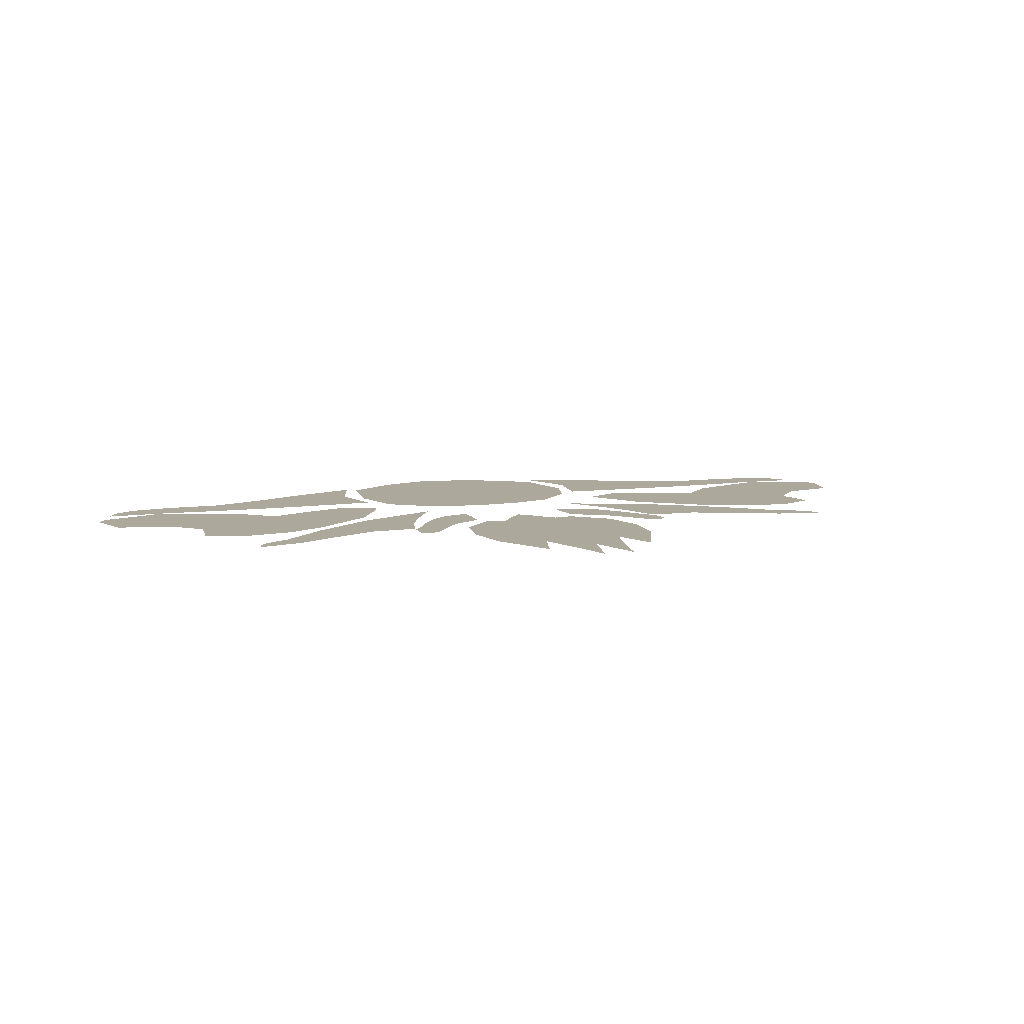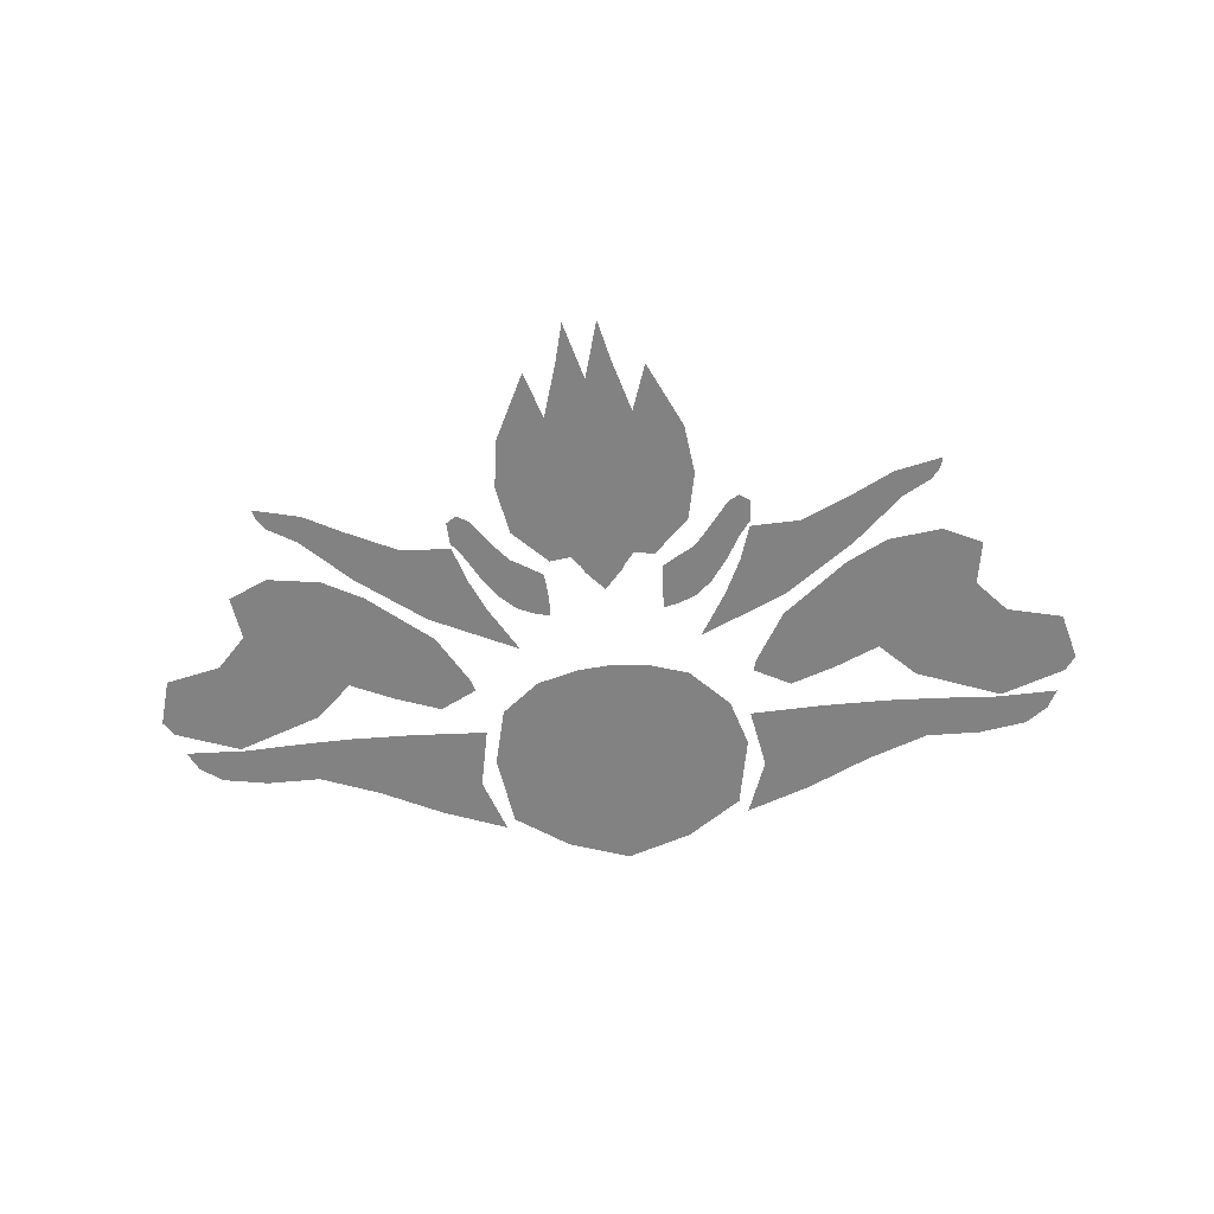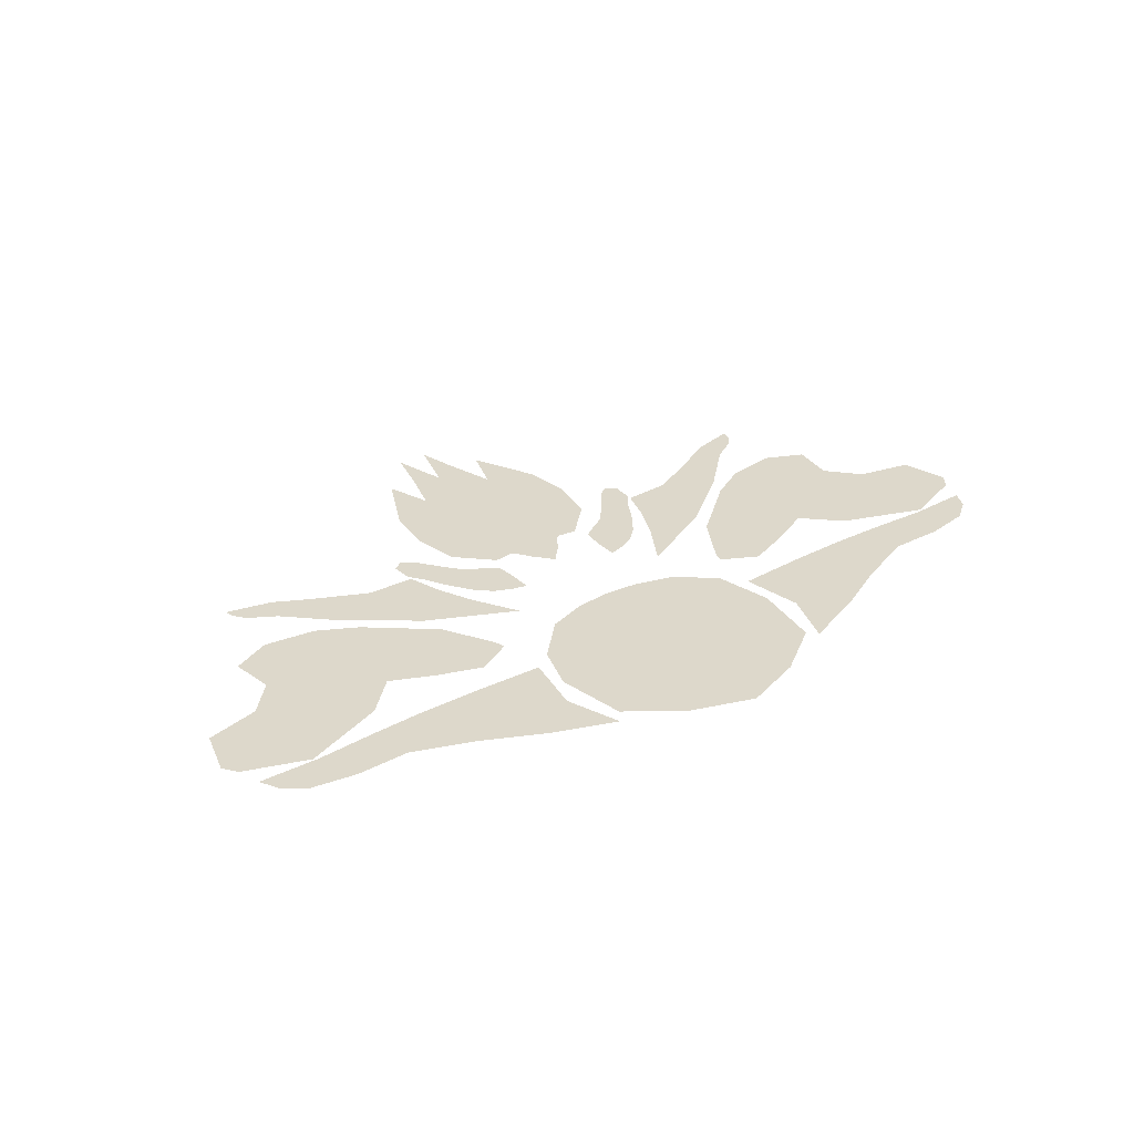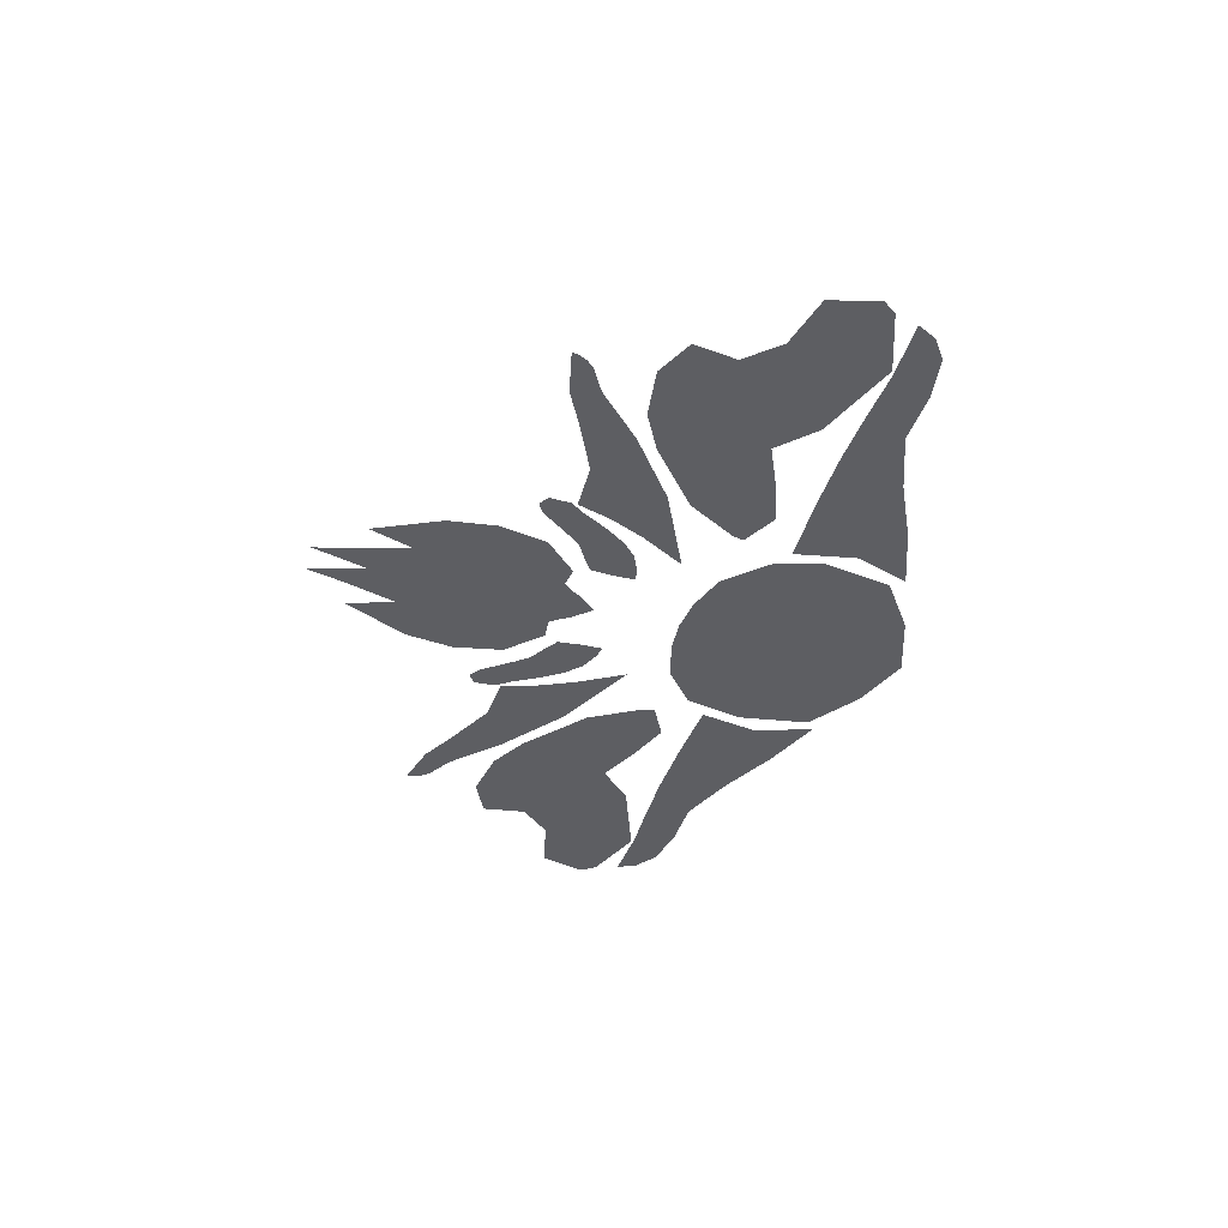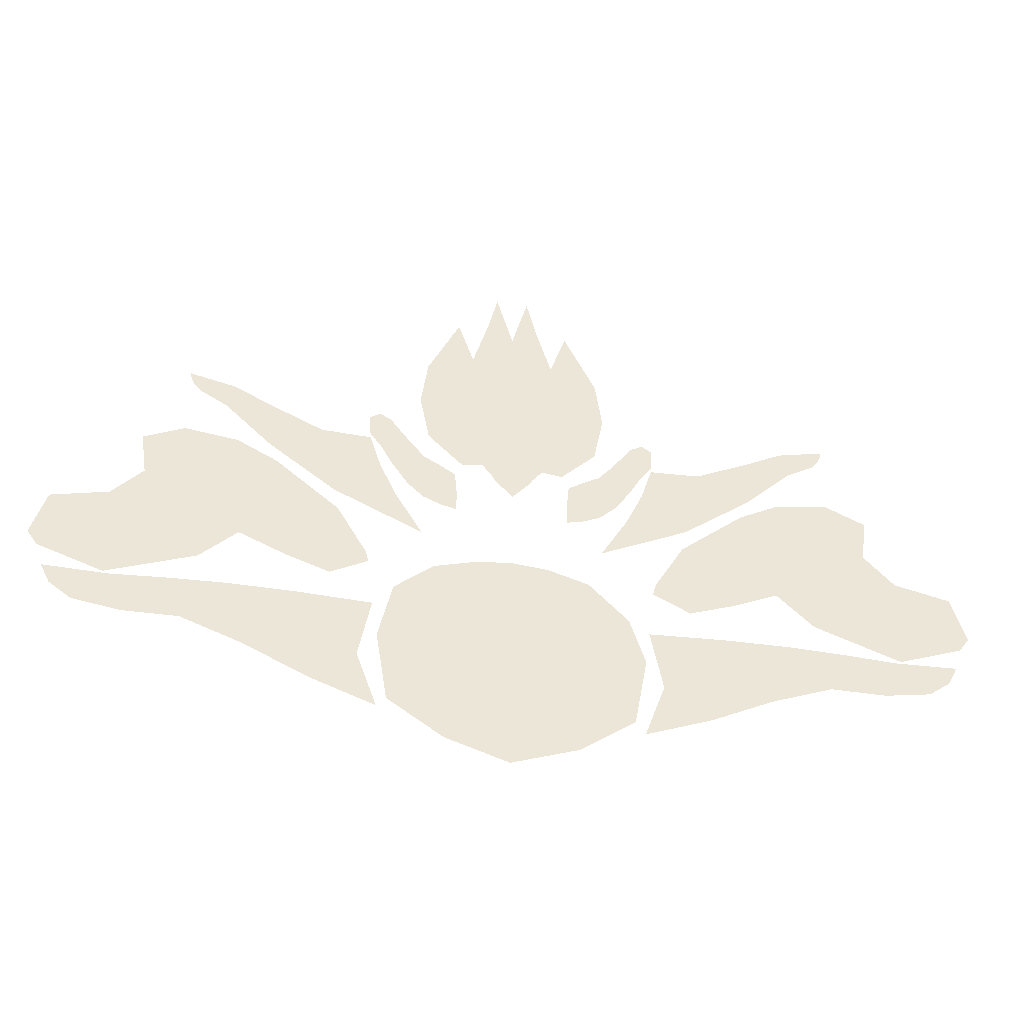
<metadata>
{"format":"obj","ext":"obj","renderer":"f3d","projection":"perspective","resolution":1024,"background":"white","views":[{"elev":8.5,"azim":158.7,"up":"+Z"},{"elev":-60.9,"azim":-175.1,"up":"+Z"},{"elev":31.2,"azim":-36.5,"up":"+Z"},{"elev":-38.5,"azim":-106.4,"up":"+Z"},{"elev":-41.3,"azim":169.6,"up":"+Y"}]}
</metadata>
<code>
g fx_xbg001_appearance_fbx_05
v 0.00603 0.2551 0
v 0.3735 0.7082 0
v 0.1134 0.4015 0
v -0.09854 0.4015 0
v -0.3587 0.7082 0
v 0.5548 -0.102 0
v 0.6826 -0.2181 0
v 0.5432 -0.1461 0
v 0.6687 0.0932 0
v 0.8522 -0.1577 0
v 0.9126 0.293 0
v 1.024 -0.08104 0
v 1.066 0.3743 0
v 1.268 0.4022 0
v 1.419 0.3325 0
v 1.394 0.1629 0
v 1.161 -0.2135 0
v 1.507 0.03977 0
v 1.486 -0.3343 0
v 1.73 -0.246 0
v 1.719 -0.00902 0
v 1.77 -0.1902 0
v 0.5659 -0.5757 0
v 0.7337 -0.6995 0
v 0.4885 -0.7916 0
v 0.8271 -0.5076 0
v 0.5209 -0.3392 0
v 0.9701 -0.5852 0
v 0.8074 -0.3268 0
v 1.049 -0.4589 0
v 1.199 -0.4986 0
v 1.049 -0.3245 0
v 1.244 -0.4246 0
v 1.406 -0.5007 0
v 1.251 -0.3313 0
v 1.455 -0.4164 0
v 1.582 -0.4709 0
v 1.466 -0.3434 0
v 1.665 -0.4101 0
v 1.702 -0.3363 0
v 0.4559 0.2009 0
v 0.6864 0.1824 0
v 0.352 0.02422 0
v 0.737 0.2969 0
v 0.9416 0.3727 0
v 0.519 0.3381 0
v 0.9752 0.4584 0
v 1.125 0.5483 0
v 0.7626 0.3943 0
v 0.5618 0.474 0
v 0.7501 0.482 0
v 0.9809 0.5326 0
v 0.958 0.5797 0
v 1.136 0.5898 0
v 1.23 0.6093 0
v 1.254 0.6374 0
v 1.267 0.6628 0
v 1.126 0.6208 0
v 1.097 0.6524 0
v 1.275 0.6939 0
v 0.00603 0.2551 0
v 0.1134 0.4015 0
v 0.07622 0.3319 0
v 0.3364 0.52 0
v 0.2039 0.3899 0
v 0.3735 0.7082 0
v 0.348 0.8987 0
v 0.1667 0.9725 0
v 0.2271 1.151 0
v 0.005955 1.109 0
v 0.1064 1.177 0
v 0.06923 1.33 0
v -0.1519 0.9725 0
v -0.09156 1.177 0
v -0.05441 1.33 0
v -0.3332 0.8987 0
v -0.2123 1.151 0
v -0.3587 0.7082 0
v -0.06141 0.3319 0
v -0.09854 0.4015 0
v -0.3216 0.52 0
v -0.1891 0.3899 0
v 0.2216 0.2427 0
v 0.2827 0.1734 0
v 0.222 0.158 0
v 0.282 0.2783 0
v 0.2301 0.3349 0
v 0.3482 0.2017 0
v 0.2918 0.3743 0
v 0.3503 0.3213 0
v 0.3507 0.4079 0
v 0.4086 0.2577 0
v 0.4093 0.3803 0
v 0.397 0.4629 0
v 0.4489 0.5309 0
v 0.4626 0.4617 0
v 0.4701 0.3461 0
v 0.522 0.4377 0
v 0.5111 0.538 0
v 0.4859 0.5806 0
v 0.5637 0.4948 0
v 0.529 0.6059 0
v 0.5688 0.5794 0
v -1.704 -0.00902 0
v -1.716 -0.246 0
v -1.755 -0.1902 0
v -1.493 0.03977 0
v -1.472 -0.3343 0
v -1.146 -0.2135 0
v -1.379 0.1629 0
v -1.009 -0.08104 0
v -1.404 0.3325 0
v -1.253 0.4022 0
v -1.051 0.3743 0
v -0.8978 0.293 0
v -0.8374 -0.1577 0
v -0.6539 0.0932 0
v -0.6678 -0.2181 0
v -0.54 -0.102 0
v -0.5284 -0.1461 0
v -0.7189 -0.6995 0
v -0.5511 -0.5757 0
v -0.4737 -0.7916 0
v -0.8123 -0.5076 0
v -0.5061 -0.3392 0
v -0.9553 -0.5852 0
v -0.7926 -0.3268 0
v -1.034 -0.4589 0
v -1.185 -0.4986 0
v -1.034 -0.3245 0
v -1.23 -0.4246 0
v -1.391 -0.5007 0
v -1.237 -0.3313 0
v -1.441 -0.4164 0
v -1.567 -0.4709 0
v -1.452 -0.3434 0
v -1.65 -0.4101 0
v -1.687 -0.3363 0
v -0.6716 0.1824 0
v -0.441 0.2009 0
v -0.3372 0.02422 0
v -0.7222 0.2969 0
v -0.5042 0.3381 0
v -0.9268 0.3727 0
v -0.7477 0.3943 0
v -0.547 0.474 0
v -0.7352 0.482 0
v -0.9604 0.4584 0
v -1.111 0.5483 0
v -0.9661 0.5326 0
v -0.9432 0.5797 0
v -1.122 0.5898 0
v -1.215 0.6093 0
v -1.239 0.6374 0
v -1.252 0.6628 0
v -1.111 0.6208 0
v -1.082 0.6524 0
v -1.26 0.6939 0
v -0.2679 0.1734 0
v -0.2068 0.2427 0
v -0.2071 0.158 0
v -0.2672 0.2783 0
v -0.2153 0.3349 0
v -0.3334 0.2017 0
v -0.277 0.3743 0
v -0.3355 0.3213 0
v -0.3359 0.4079 0
v -0.3938 0.2577 0
v -0.3945 0.3803 0
v -0.3822 0.4629 0
v -0.4341 0.5309 0
v -0.4478 0.4617 0
v -0.4553 0.3461 0
v -0.5072 0.4377 0
v -0.4963 0.538 0
v -0.4711 0.5806 0
v -0.5489 0.4948 0
v -0.5142 0.6059 0
v -0.554 0.5794 0
v 0.007383 -0.07567 0
v -0.2591 -0.2608 0
v -0.128 -0.0882 0
v -0.2824 -0.1365 0
v -0.4311 -0.2875 0
v -0.4891 -0.4697 0
v -0.3034 -0.5855 0
v -0.4394 -0.7425 0
v -0.2348 -0.888 0
v 0.01064 -0.2505 0
v 0.004484 -0.6636 0
v 0.01365 -0.9738 0
v 0.2477 -0.8955 0
v 0.3039 -0.5868 0
v 0.4541 -0.7554 0
v 0.4986 -0.4793 0
v 0.2604 -0.2515 0
v 0.1403 -0.08843 0
v 0.4462 -0.2529 0
v 0.3005 -0.1333 0
g fx_xbg001_appearance_fbx_05_0
f 3 2 1
f 5 4 1
f 8 7 6
f 7 9 6
f 10 9 7
f 11 9 10
f 12 11 10
f 13 11 12
f 14 13 12
f 15 14 12
f 16 15 12
f 17 16 12
f 18 16 17
f 19 18 17
f 20 18 19
f 21 18 20
f 22 21 20
f 25 24 23
f 26 23 24
f 23 26 27
f 24 28 26
f 29 27 26
f 30 26 28
f 26 30 29
f 28 31 30
f 32 29 30
f 33 30 31
f 30 33 32
f 31 34 33
f 35 32 33
f 36 33 34
f 33 36 35
f 34 37 36
f 38 35 36
f 39 36 37
f 36 39 38
f 40 38 39
f 43 42 41
f 44 41 42
f 42 45 44
f 41 44 46
f 47 44 45
f 45 48 47
f 49 46 44
f 44 47 49
f 46 49 50
f 51 50 49
f 49 52 51
f 52 49 47
f 53 51 52
f 54 47 48
f 47 54 52
f 48 55 54
f 56 54 55
f 56 57 54
f 52 58 53
f 58 52 54
f 58 54 57
f 59 53 58
f 57 60 58
f 59 58 60
f 63 62 61
f 65 64 62
f 64 66 62
f 66 67 61
f 67 68 61
f 69 68 67
f 68 70 61
f 71 70 68
f 72 70 71
f 70 73 61
f 74 73 70
f 75 74 70
f 73 76 61
f 77 76 73
f 76 78 61
f 80 79 61
f 81 80 78
f 82 80 81
f 85 84 83
f 86 83 84
f 83 86 87
f 84 88 86
f 89 87 86
f 90 86 88
f 86 90 89
f 91 89 90
f 88 92 90
f 90 93 91
f 93 90 92
f 94 91 93
f 94 93 95
f 93 92 96
f 96 95 93
f 97 96 92
f 97 98 96
f 96 99 95
f 99 96 98
f 100 95 99
f 98 101 99
f 100 99 102
f 103 99 101
f 103 102 99
f 106 105 104
f 104 105 107
f 105 108 107
f 108 109 107
f 107 109 110
f 109 111 110
f 110 111 112
f 112 111 113
f 113 111 114
f 114 111 115
f 111 116 115
f 115 116 117
f 116 118 117
f 117 118 119
f 118 120 119
f 123 122 121
f 124 121 122
f 122 125 124
f 121 124 126
f 127 124 125
f 128 126 124
f 124 127 128
f 126 128 129
f 130 128 127
f 131 129 128
f 128 130 131
f 129 131 132
f 133 131 130
f 134 132 131
f 131 133 134
f 132 134 135
f 136 134 133
f 137 135 134
f 134 136 137
f 138 137 136
f 141 140 139
f 142 139 140
f 140 143 142
f 139 142 144
f 145 142 143
f 143 146 145
f 147 145 146
f 148 144 142
f 142 145 148
f 144 148 149
f 145 147 150
f 150 148 145
f 151 150 147
f 152 149 148
f 148 150 152
f 149 152 153
f 154 153 152
f 154 152 155
f 150 151 156
f 156 152 150
f 156 155 152
f 157 156 151
f 155 156 158
f 157 158 156
f 161 160 159
f 162 159 160
f 160 163 162
f 159 162 164
f 165 162 163
f 166 164 162
f 162 165 166
f 167 166 165
f 164 166 168
f 166 167 169
f 169 168 166
f 170 169 167
f 170 171 169
f 169 172 168
f 172 169 171
f 173 168 172
f 173 172 174
f 172 171 175
f 175 174 172
f 176 175 171
f 174 175 177
f 176 178 175
f 179 177 175
f 179 175 178
f 182 181 180
f 182 183 181
f 184 181 183
f 184 185 181
f 186 181 185
f 185 187 186
f 188 186 187
f 189 180 181
f 181 186 189
f 186 188 190
f 190 189 186
f 191 190 188
f 191 192 190
f 193 190 192
f 190 193 189
f 192 194 193
f 195 193 194
f 189 196 180
f 196 189 193
f 193 195 196
f 197 180 196
f 198 196 195
f 197 196 199
f 198 199 196

</code>
